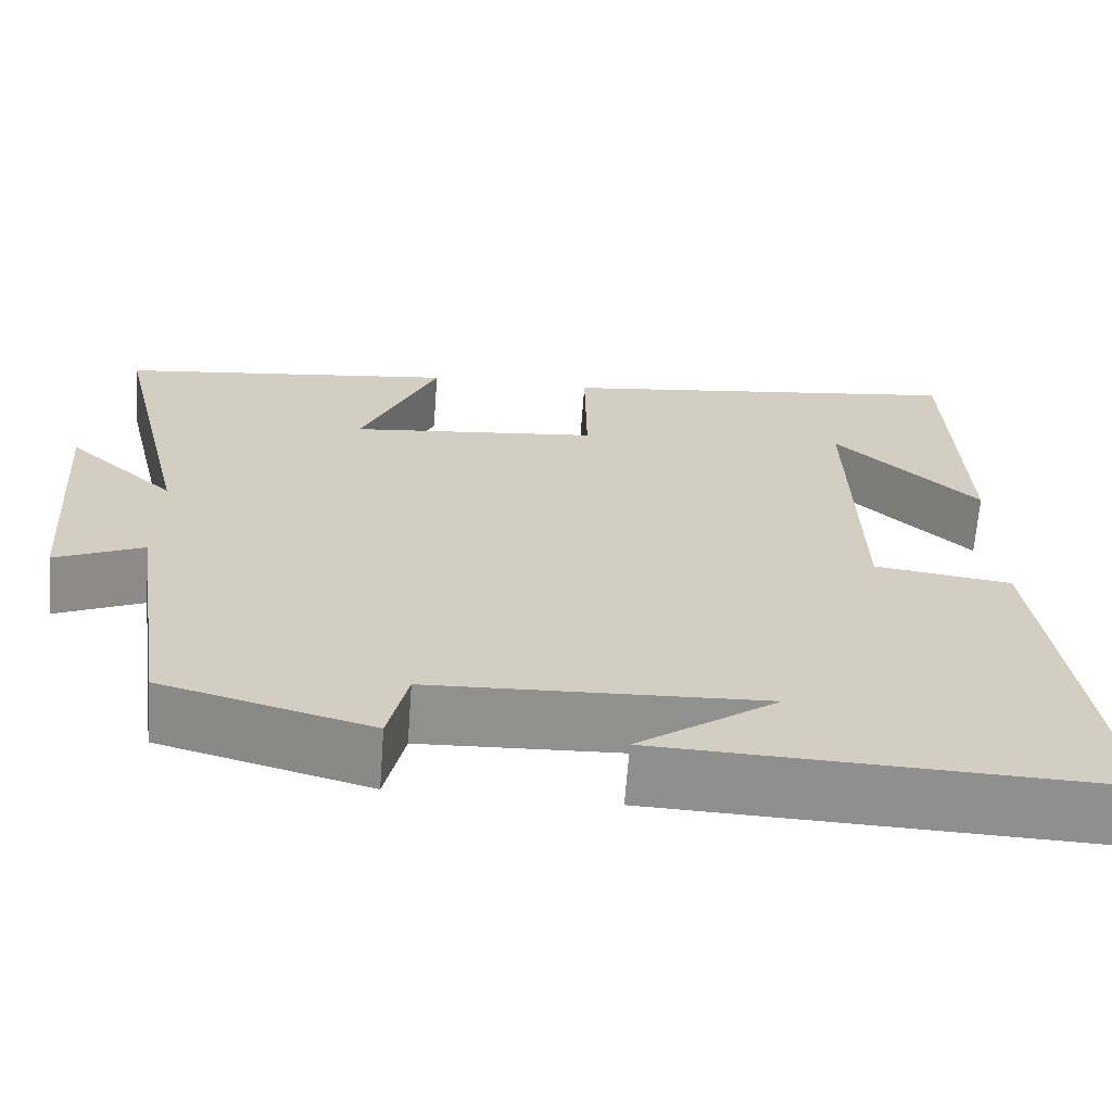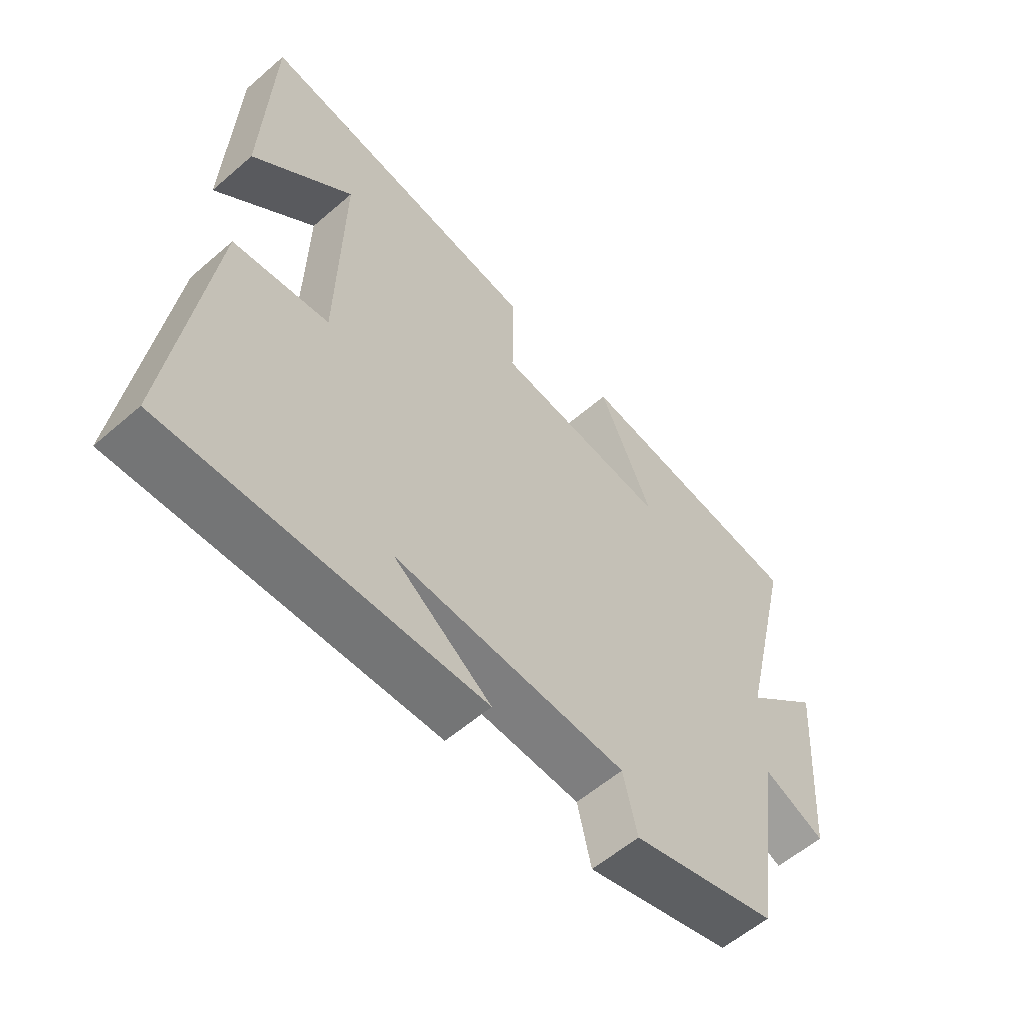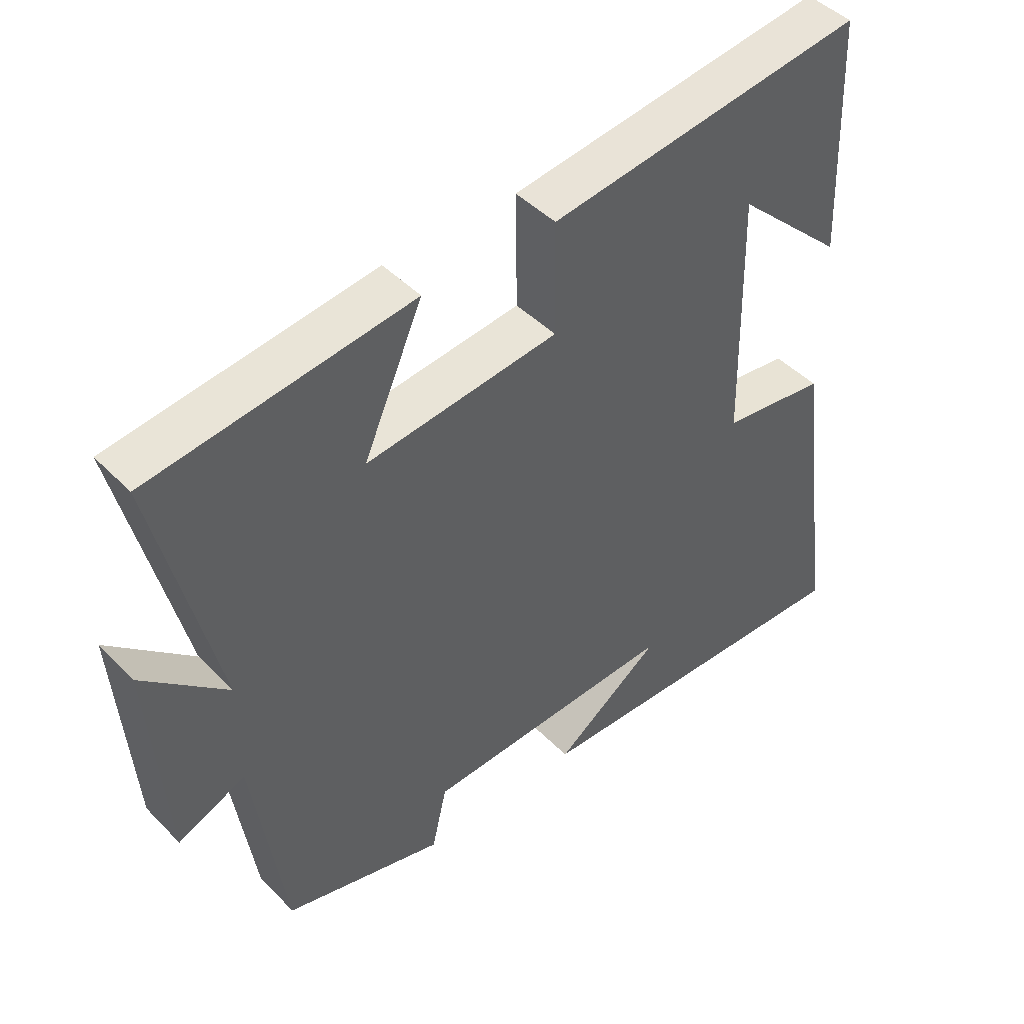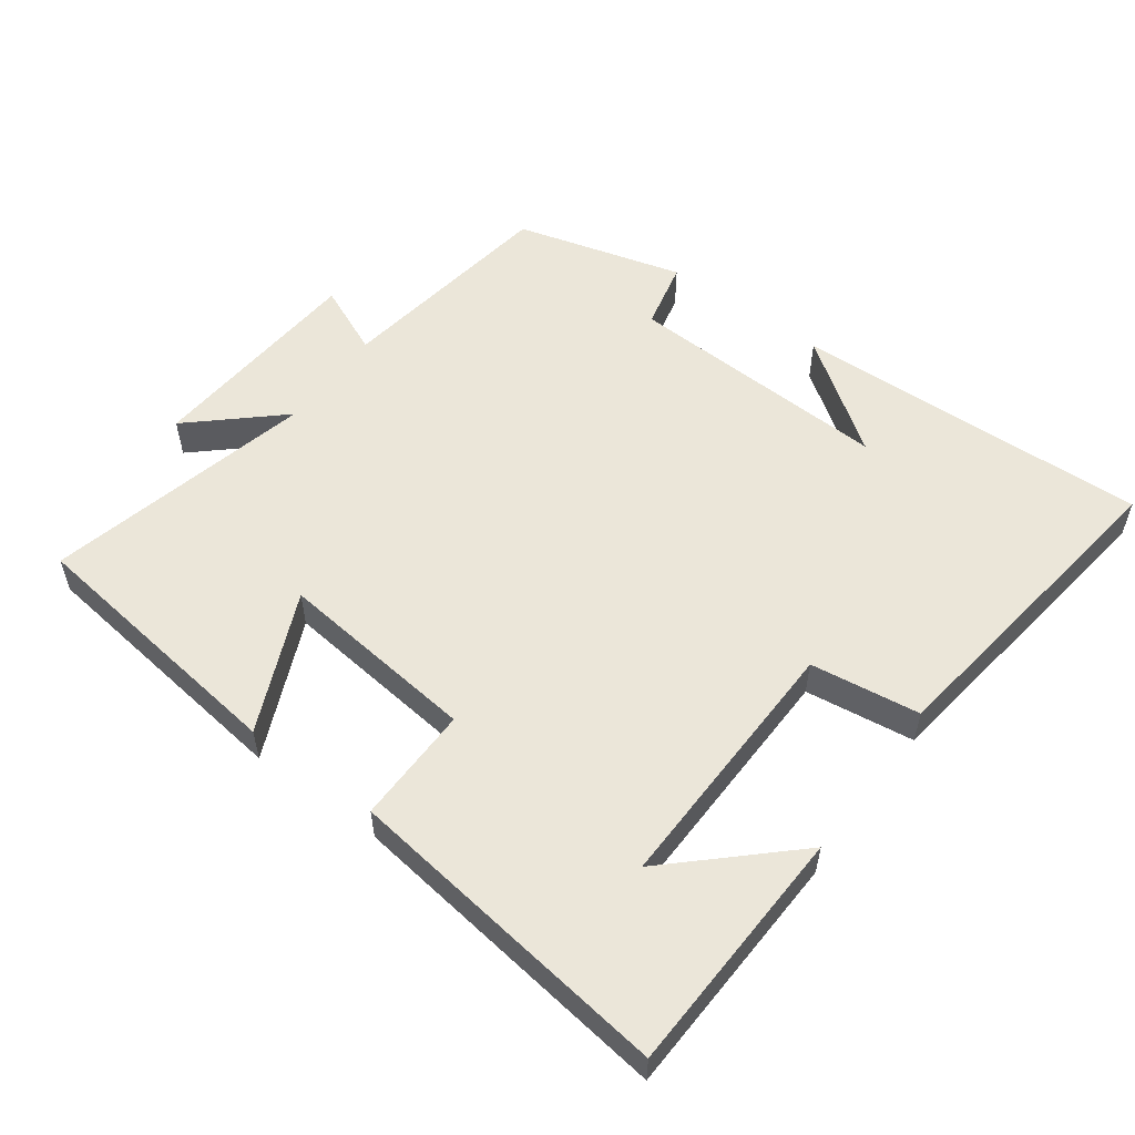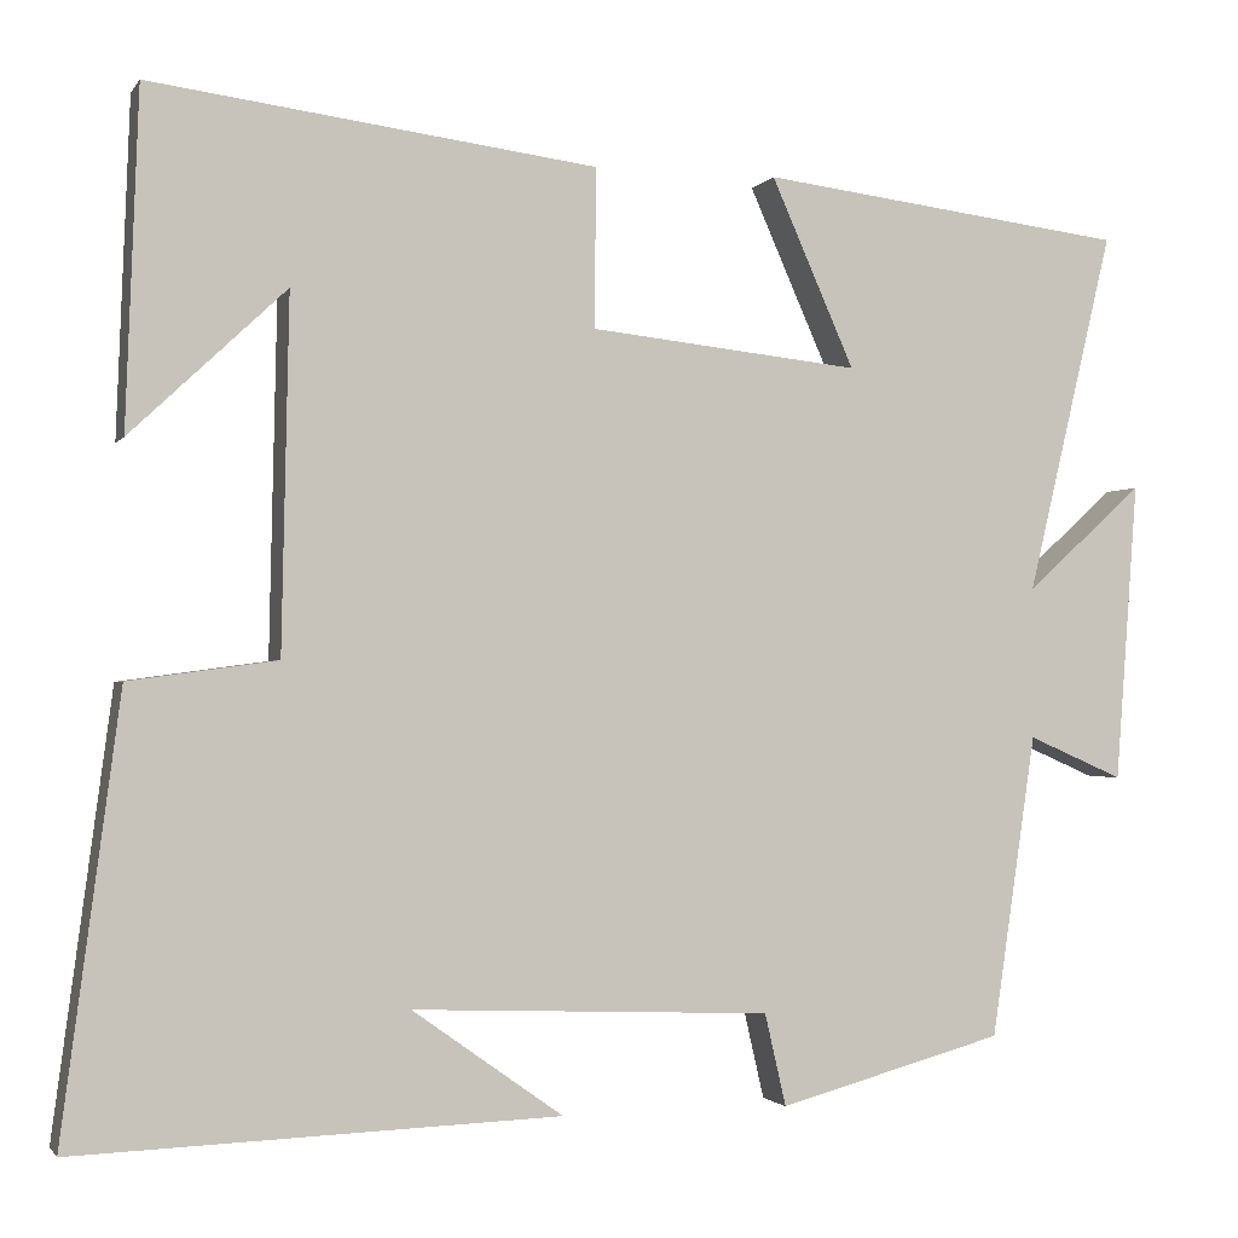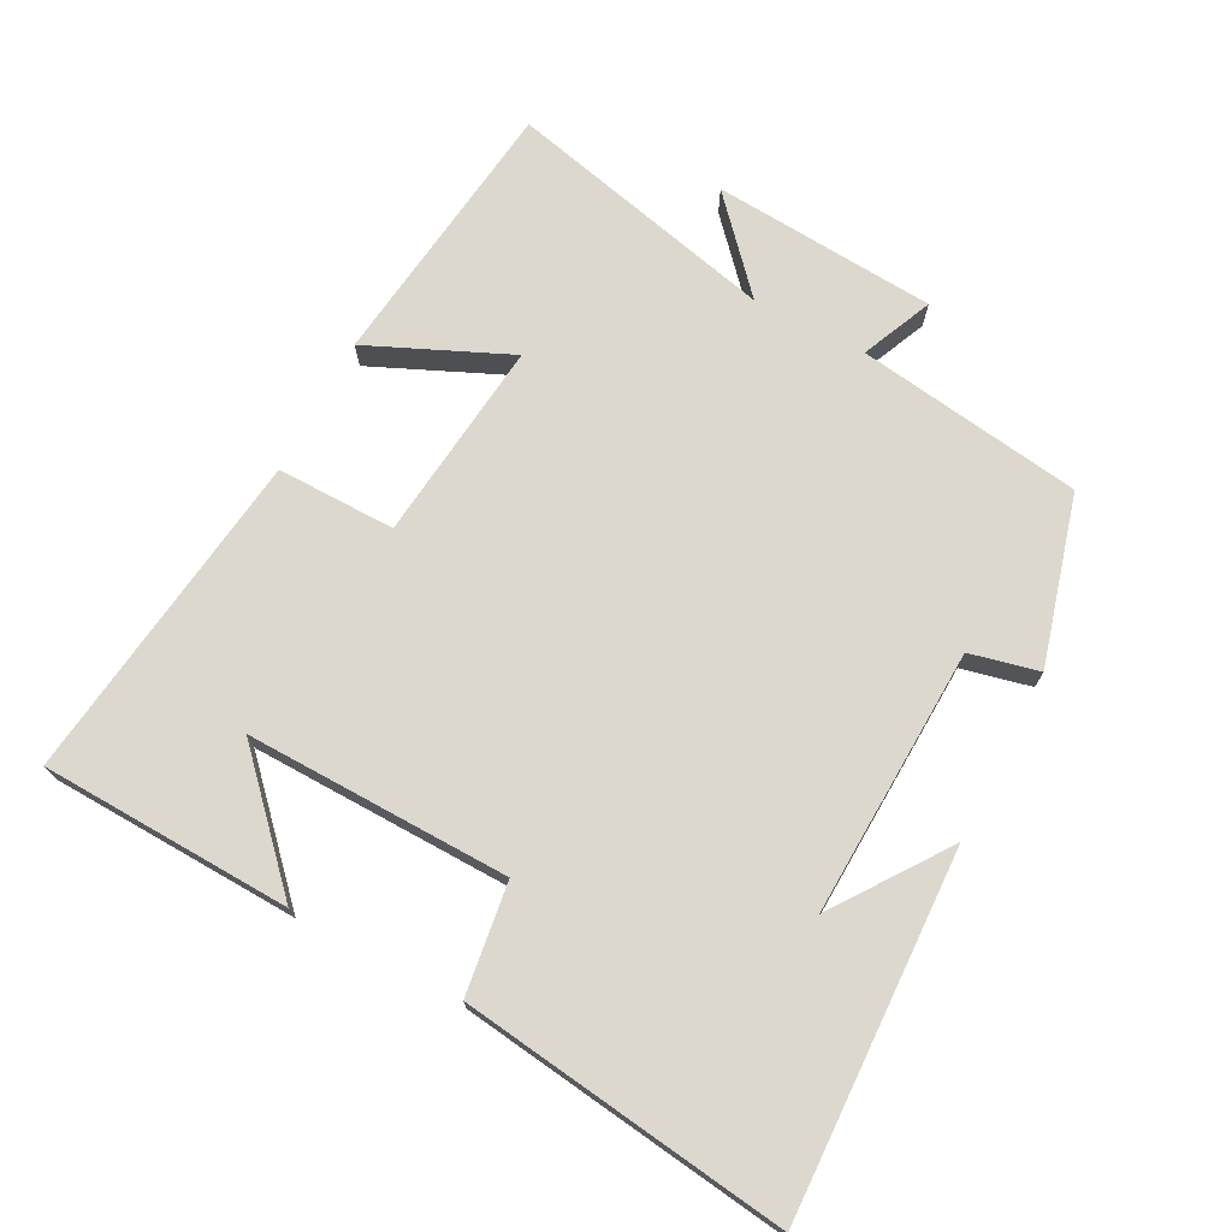
<metadata>
{"format":"obj","ext":"obj","renderer":"f3d","projection":"perspective","resolution":1024,"background":"white","views":[{"elev":-65.5,"azim":-4.2,"up":"+Z"},{"elev":-57.8,"azim":131.9,"up":"+Z"},{"elev":45.3,"azim":-40.9,"up":"+Z"},{"elev":55.3,"azim":36.3,"up":"+Y"},{"elev":-1.6,"azim":162.9,"up":"+Z"},{"elev":72.5,"azim":117.6,"up":"+Y"}]}
</metadata>
<code>
v -0.452 0.07 -0.433
v -0.5 0.07 -0.106
v -0.603 0.07 -0.151
v -0.627 0.07 0.173
v -0.5 0.07 0.058
v -0.593 0.07 0.45
v -0.196 0.07 0.5
v -0.286 0.07 0.296
v 0.006 0.07 0.328
v 0.004 0.07 0.5
v 0.486 0.07 0.563
v 0.5 0.07 0.2
v 0.332 0.07 0.358
v 0.34 0.07 -0.024
v 0.5 0.07 -0.046
v 0.563 0.07 -0.519
v 0.04 0.07 -0.5
v 0.203 0.07 -0.384
v -0.185 0.07 -0.4
v -0.208 0.07 -0.5
v -0.452 0 -0.433
v -0.5 0 -0.106
v -0.603 0 -0.151
v -0.627 0 0.173
v -0.5 0 0.058
v -0.593 0 0.45
v -0.196 0 0.5
v -0.286 0 0.296
v 0.006 0 0.328
v 0.004 0 0.5
v 0.486 0 0.563
v 0.5 0 0.2
v 0.332 0 0.358
v 0.34 0 -0.024
v 0.5 0 -0.046
v 0.563 0 -0.519
v 0.04 0 -0.5
v 0.203 0 -0.384
v -0.185 0 -0.4
v -0.208 0 -0.5
f 19 20 1 2
f 18 19 2
f 16 17 18
f 14 15 16 18
f 13 14 18 2
f 11 12 13
f 9 10 11 13
f 8 9 13 2
f 5 6 7 8
f 5 8 2 3
f 3 4 5
f 22 21 40 39
f 22 39 38
f 38 37 36
f 38 36 35 34
f 22 38 34 33
f 33 32 31
f 33 31 30 29
f 22 33 29 28
f 28 27 26 25
f 23 22 28 25
f 25 24 23
f 1 21 22 2
f 2 22 23 3
f 3 23 24 4
f 4 24 25 5
f 5 25 26 6
f 6 26 27 7
f 7 27 28 8
f 8 28 29 9
f 9 29 30 10
f 10 30 31 11
f 11 31 32 12
f 12 32 33 13
f 13 33 34 14
f 14 34 35 15
f 15 35 36 16
f 16 36 37 17
f 17 37 38 18
f 18 38 39 19
f 19 39 40 20
f 20 40 21 1

</code>
